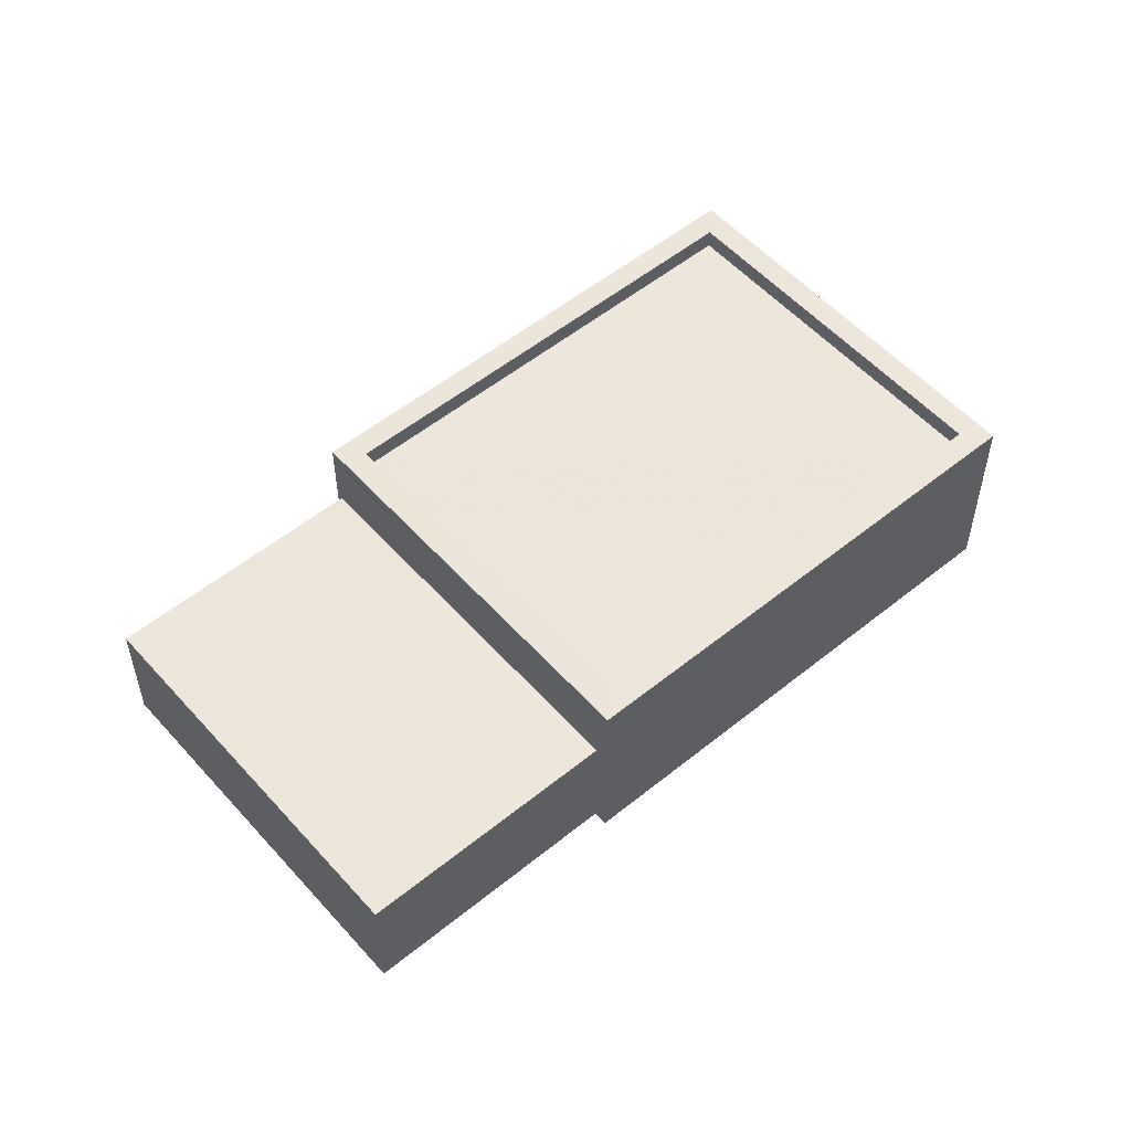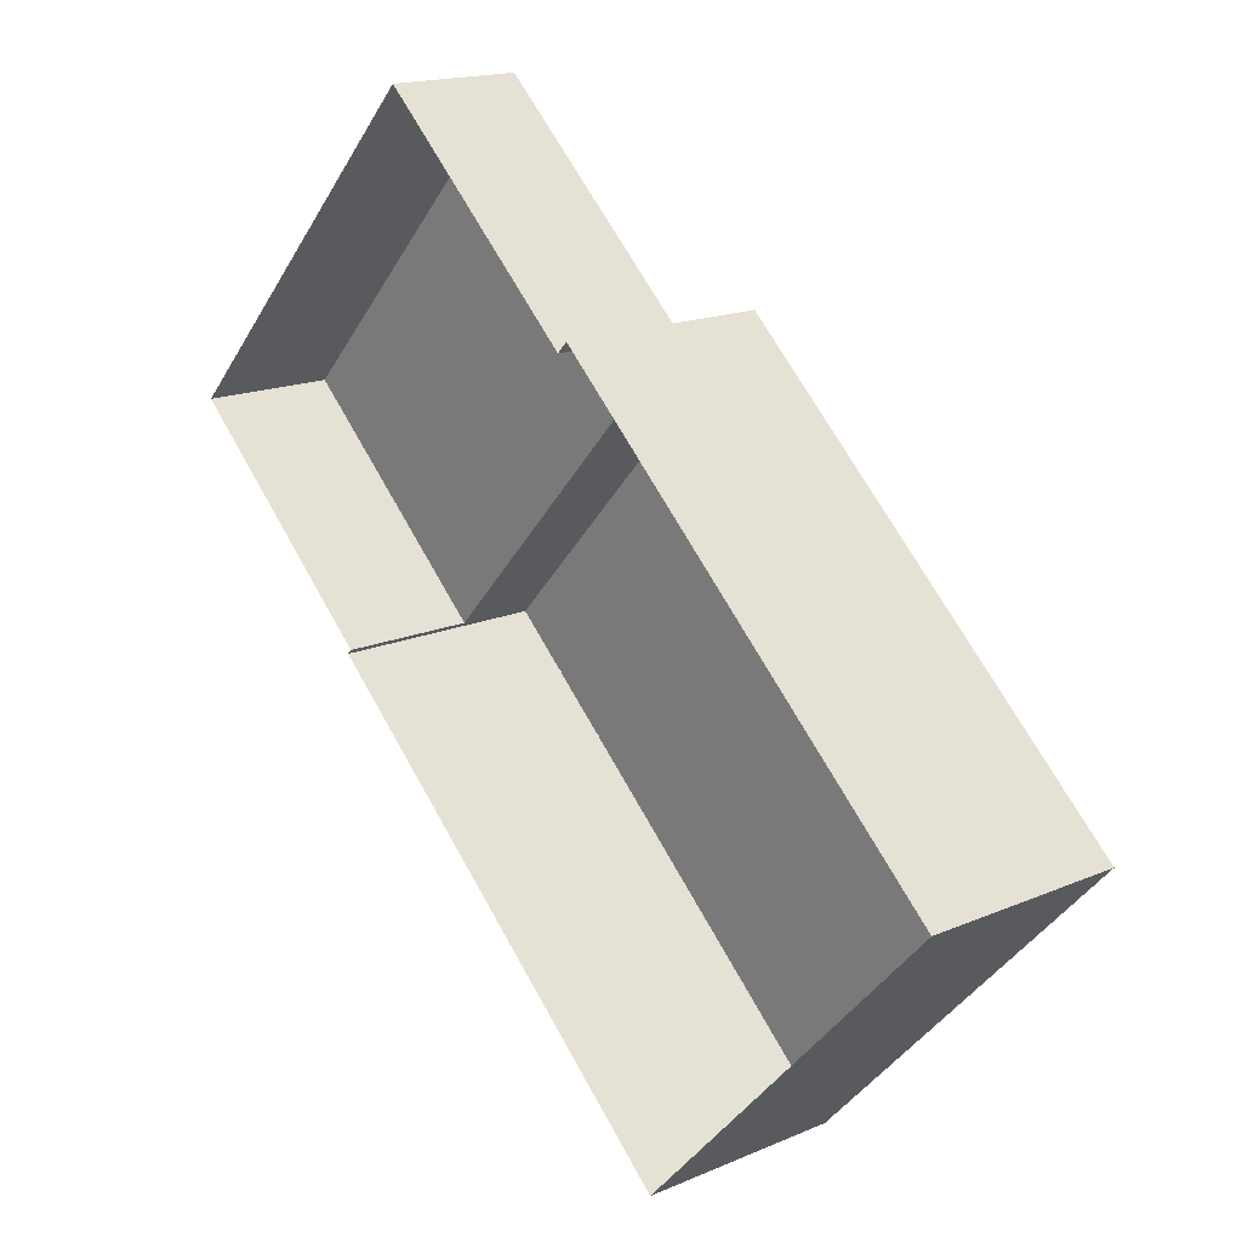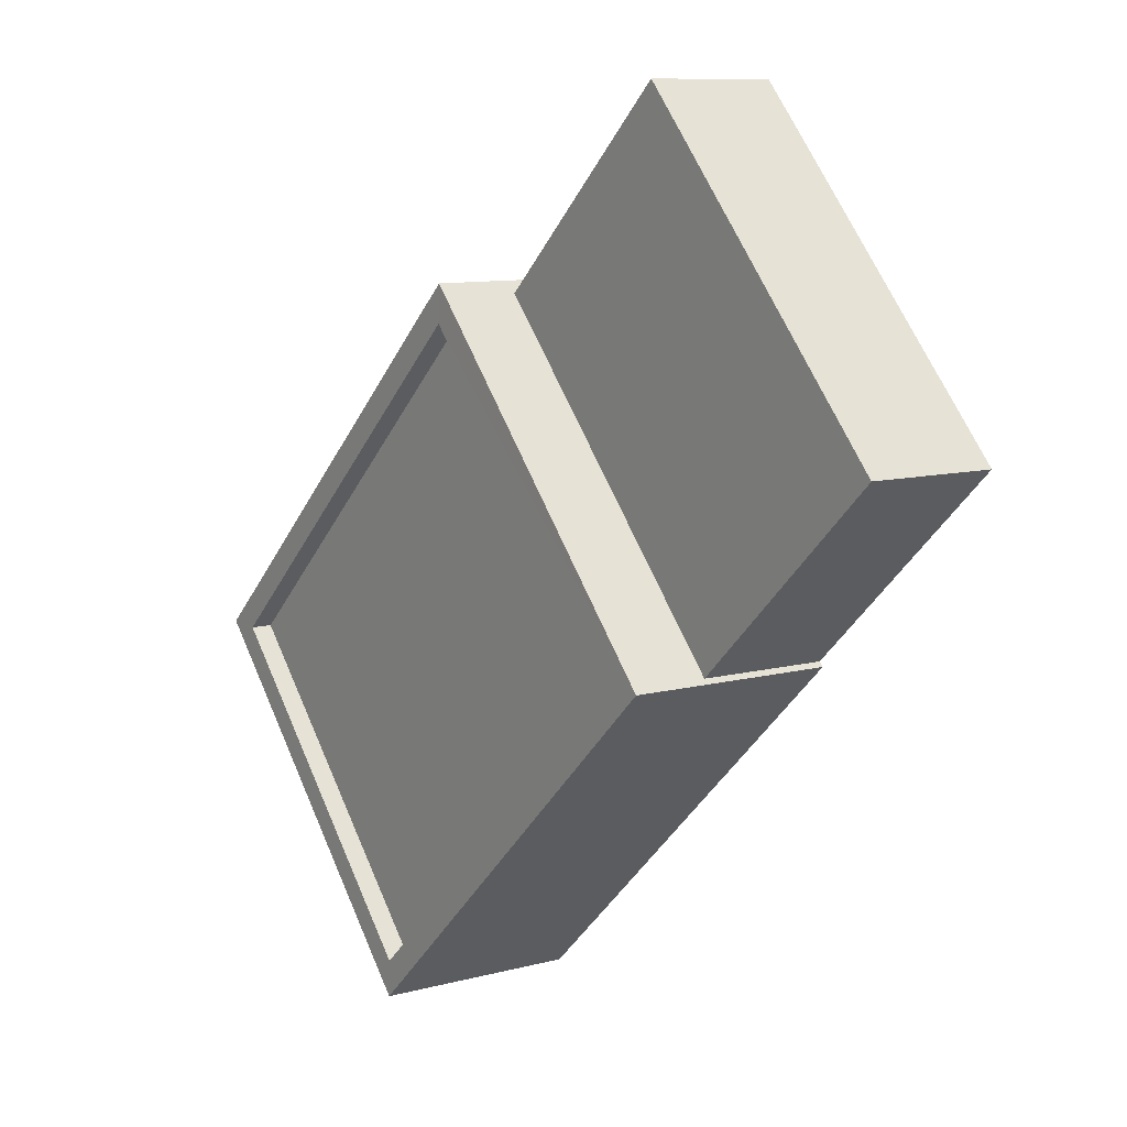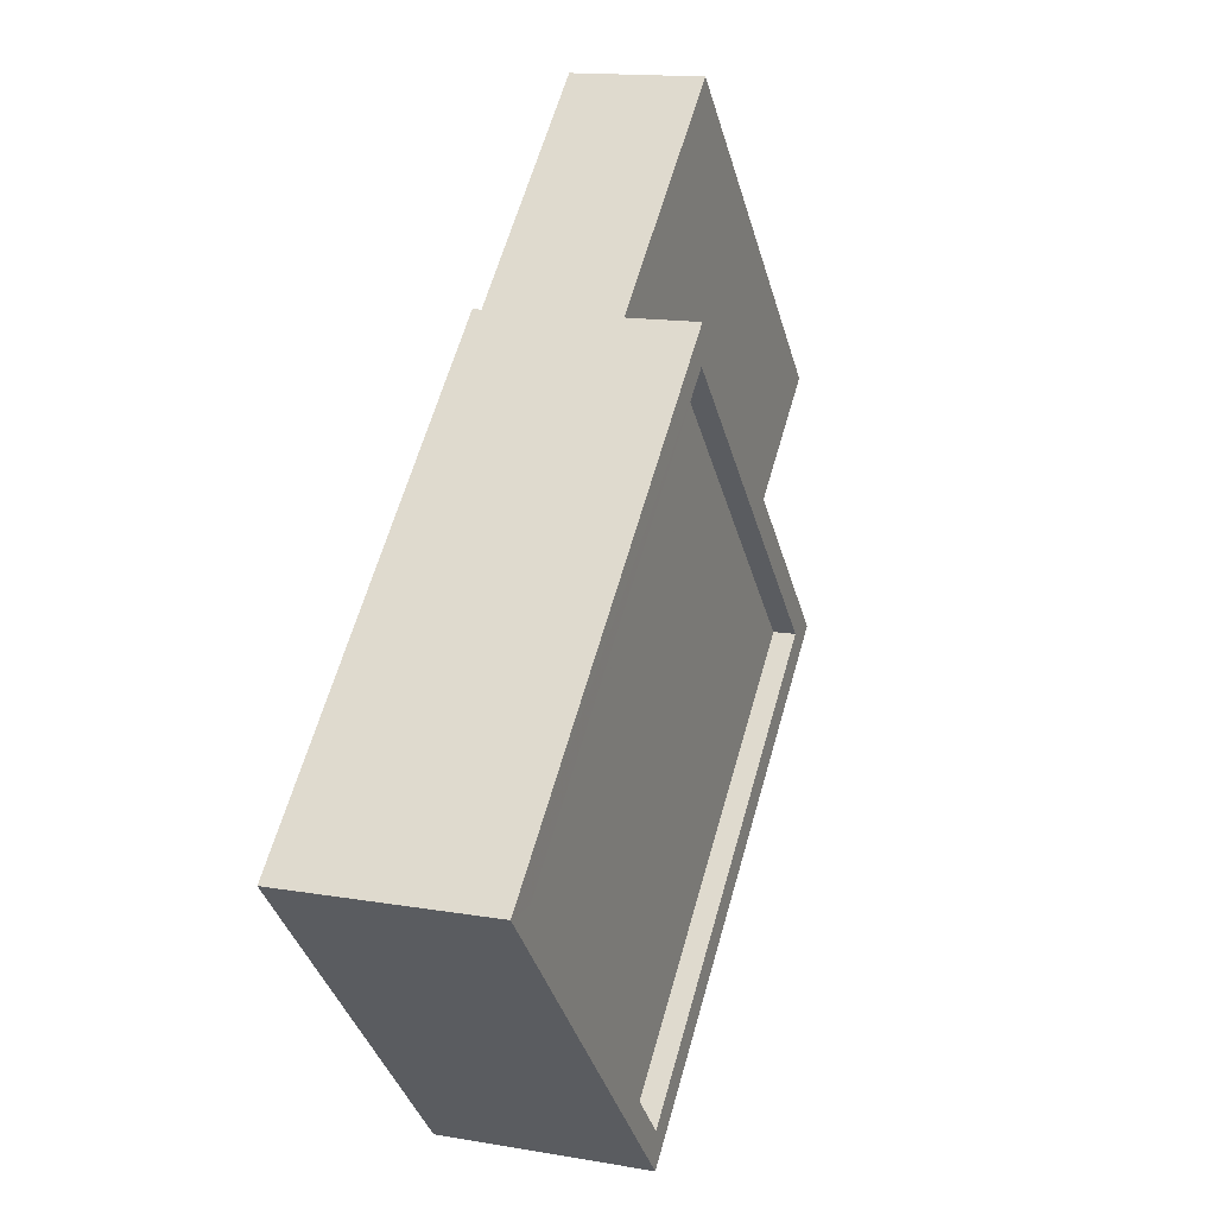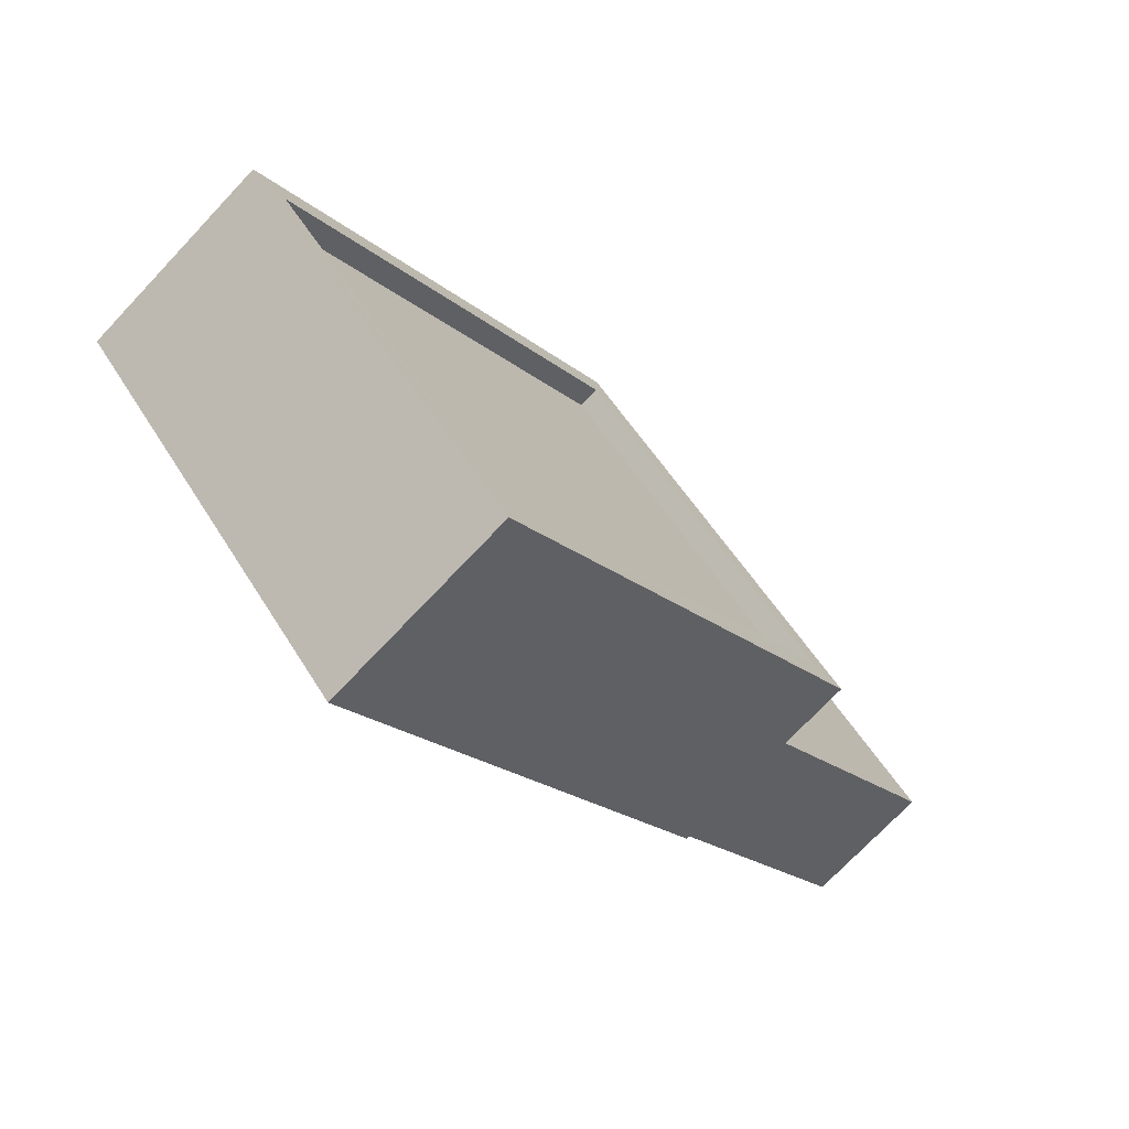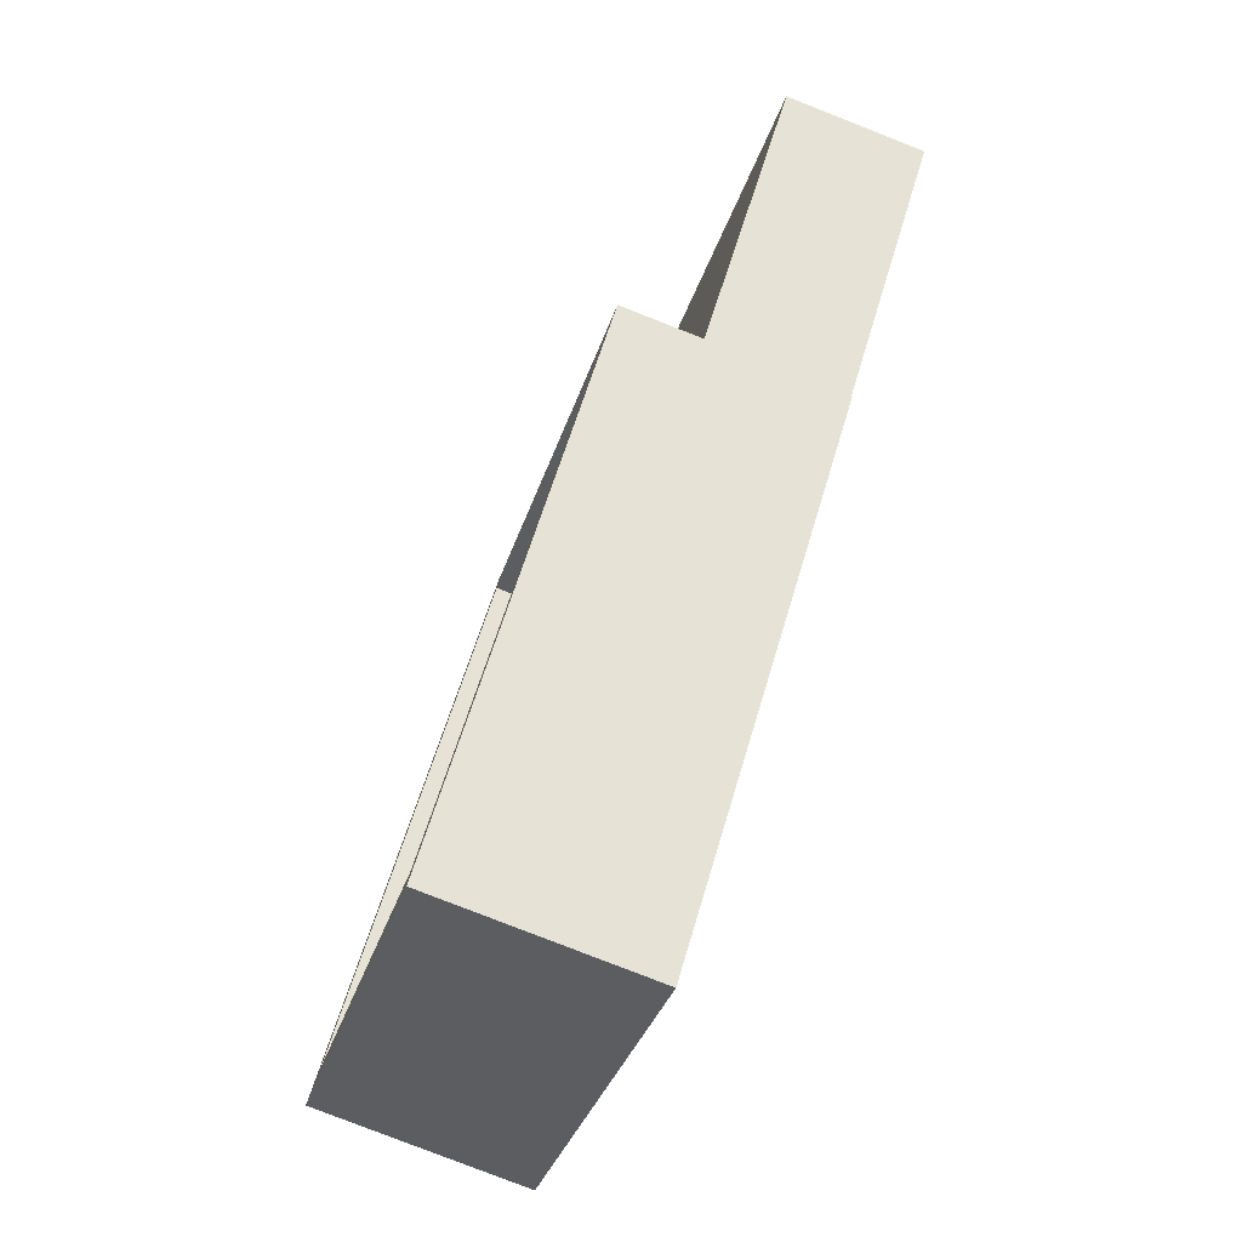
<metadata>
{"format":"obj","ext":"obj","renderer":"f3d","projection":"perspective","resolution":1024,"background":"white","views":[{"elev":54.1,"azim":-177.9,"up":"+Z"},{"elev":16.7,"azim":-131.2,"up":"+Y"},{"elev":9.6,"azim":55.1,"up":"+Y"},{"elev":14.1,"azim":-68.8,"up":"+Y"},{"elev":-72.2,"azim":-43.2,"up":"+Y"},{"elev":-79.2,"azim":68.6,"up":"+Y"}]}
</metadata>
<code>
v -9221 -3.662e+04 15.41
v -9216 -3.662e+04 15.41
v -9218 -3.662e+04 15.41
v -9213 -3.662e+04 15.41
v -9213 -3.662e+04 15.41
v -9216 -3.662e+04 15.41
v -9210 -3.662e+04 15.41
v -9214 -3.661e+04 15.41
v -9216 -3.662e+04 16.91
v -9210 -3.662e+04 16.91
v -9214 -3.661e+04 16.91
v -9213 -3.662e+04 16.91
v -9218 -3.662e+04 17.8
v -9218 -3.662e+04 17.8
v -9213 -3.662e+04 17.8
v -9213 -3.662e+04 17.8
v -9221 -3.662e+04 17.55
v -9218 -3.662e+04 17.55
v -9213 -3.662e+04 17.55
v -9216 -3.662e+04 17.55
v -9221 -3.662e+04 17.8
v -9216 -3.662e+04 17.8
v -9216 -3.662e+04 17.8
v -9221 -3.662e+04 17.8
f 1 2 3
f 3 4 5
f 1 6 2
f 4 2 7
f 7 2 8
f 3 2 4
f 9 10 11
f 9 12 10
f 13 14 15
f 16 13 15
f 17 18 19
f 20 17 19
f 13 21 14
f 15 22 23
f 16 15 23
f 23 22 21
f 24 21 13
f 23 21 24
f 2 11 8
f 2 9 11
f 10 7 8
f 11 10 8
f 4 7 10
f 12 4 10
f 2 6 9
f 6 22 9
f 4 12 5
f 9 22 15
f 12 9 15
f 5 12 15
f 15 14 3
f 5 15 3
f 14 1 3
f 14 21 1
f 1 22 6
f 1 21 22
f 16 20 19
f 16 23 20
f 16 19 18
f 13 16 18
f 13 18 17
f 24 13 17
f 23 17 20
f 23 24 17

</code>
